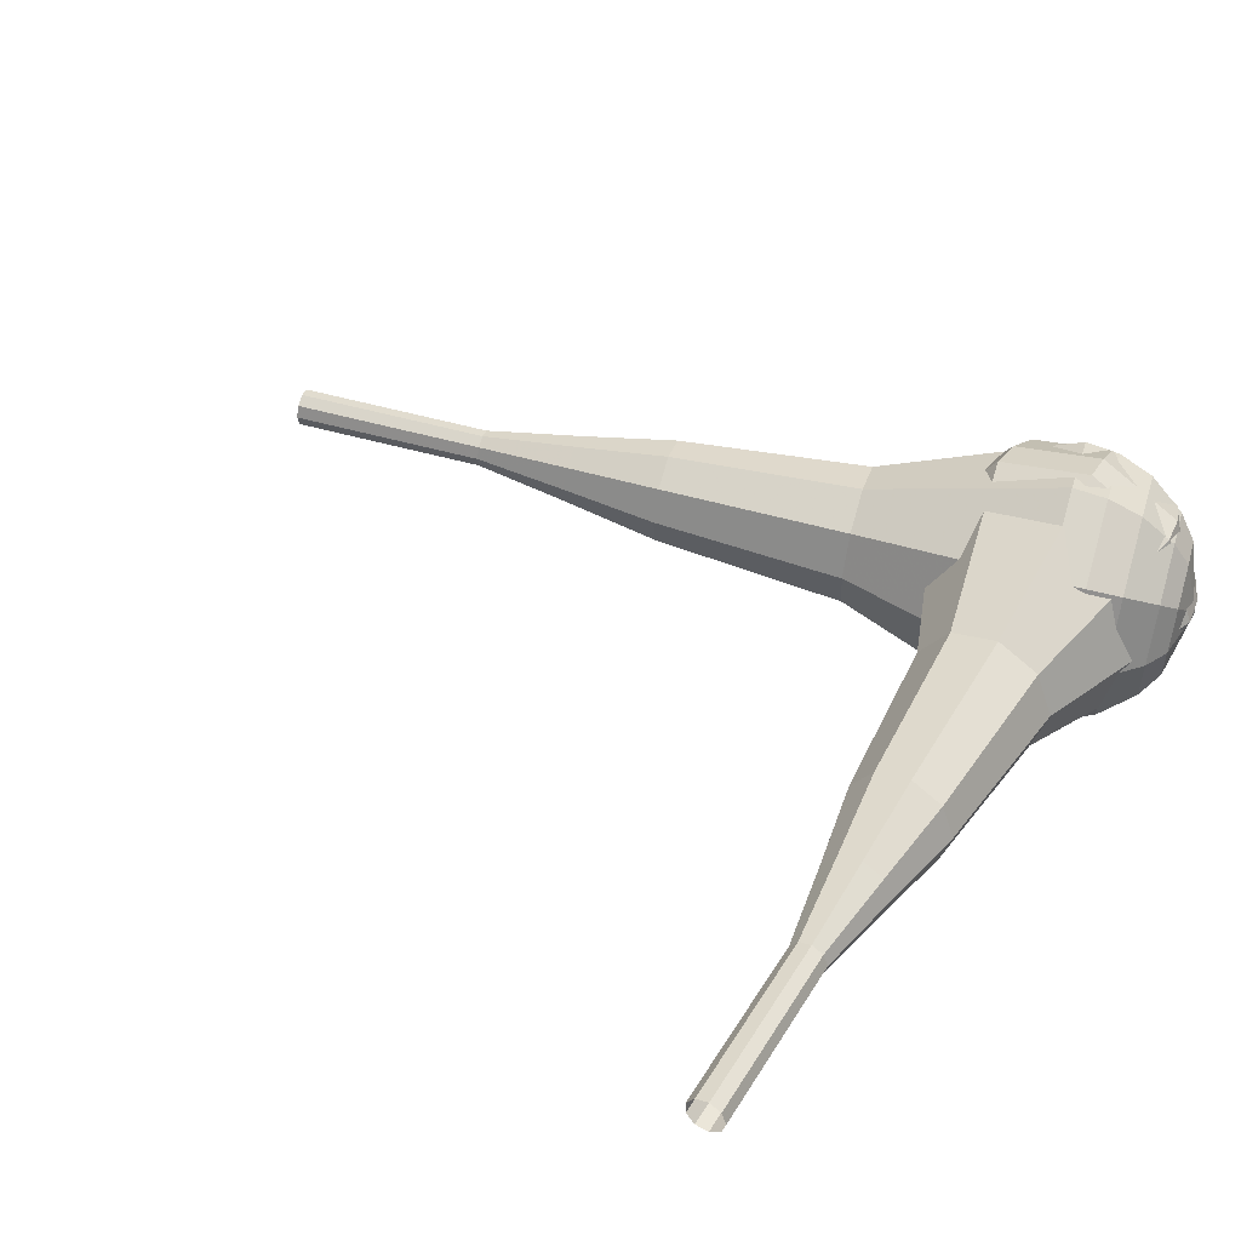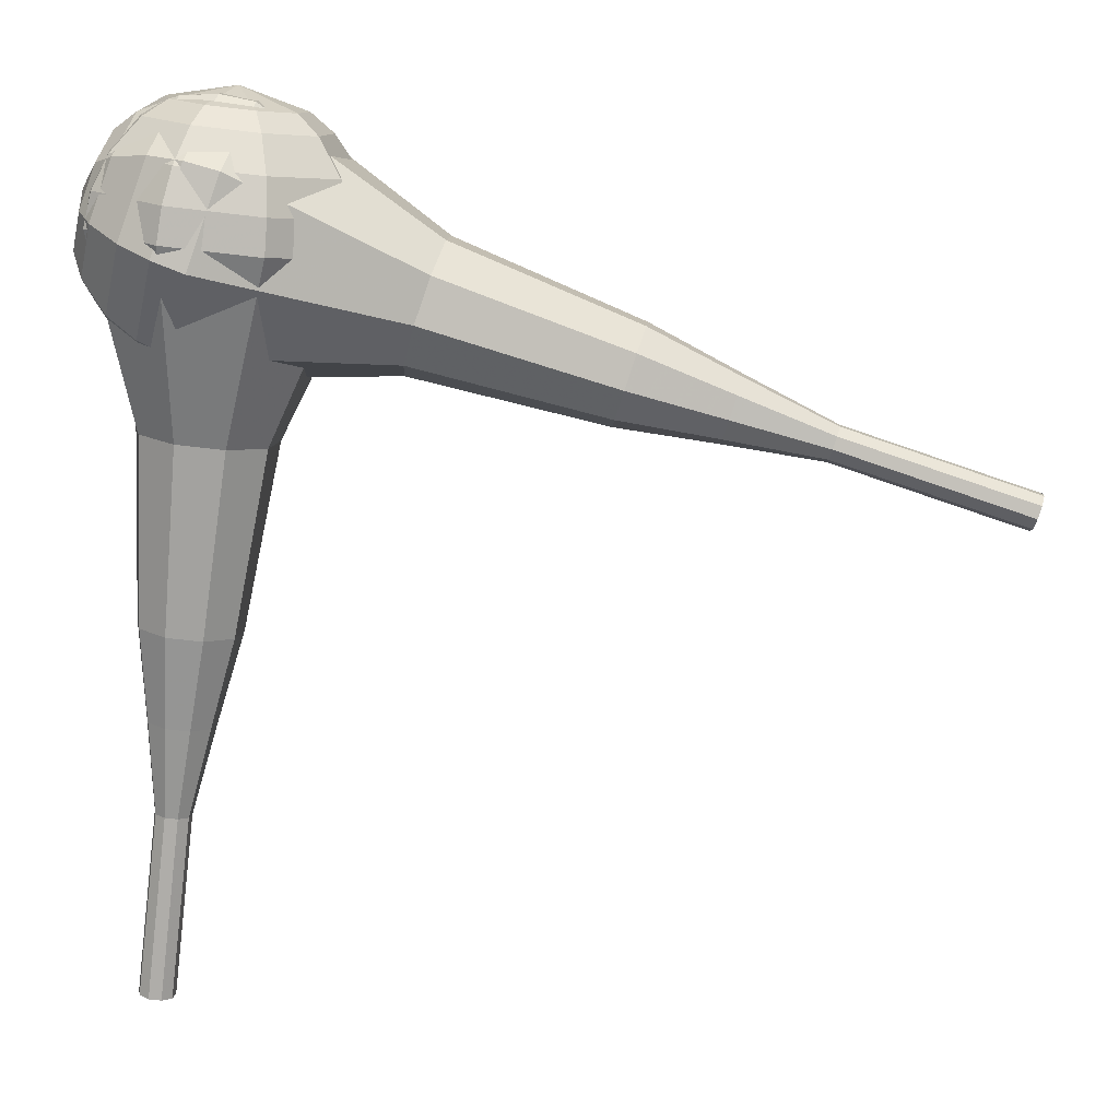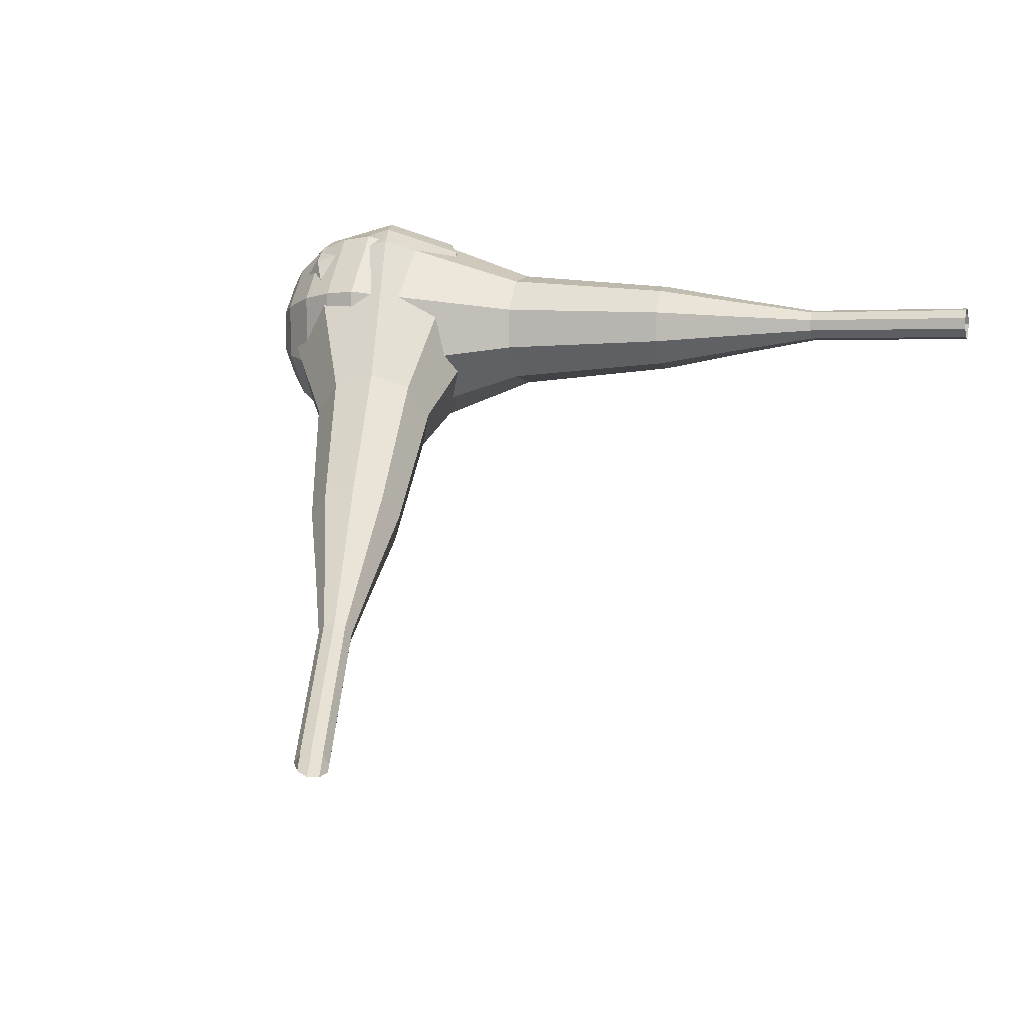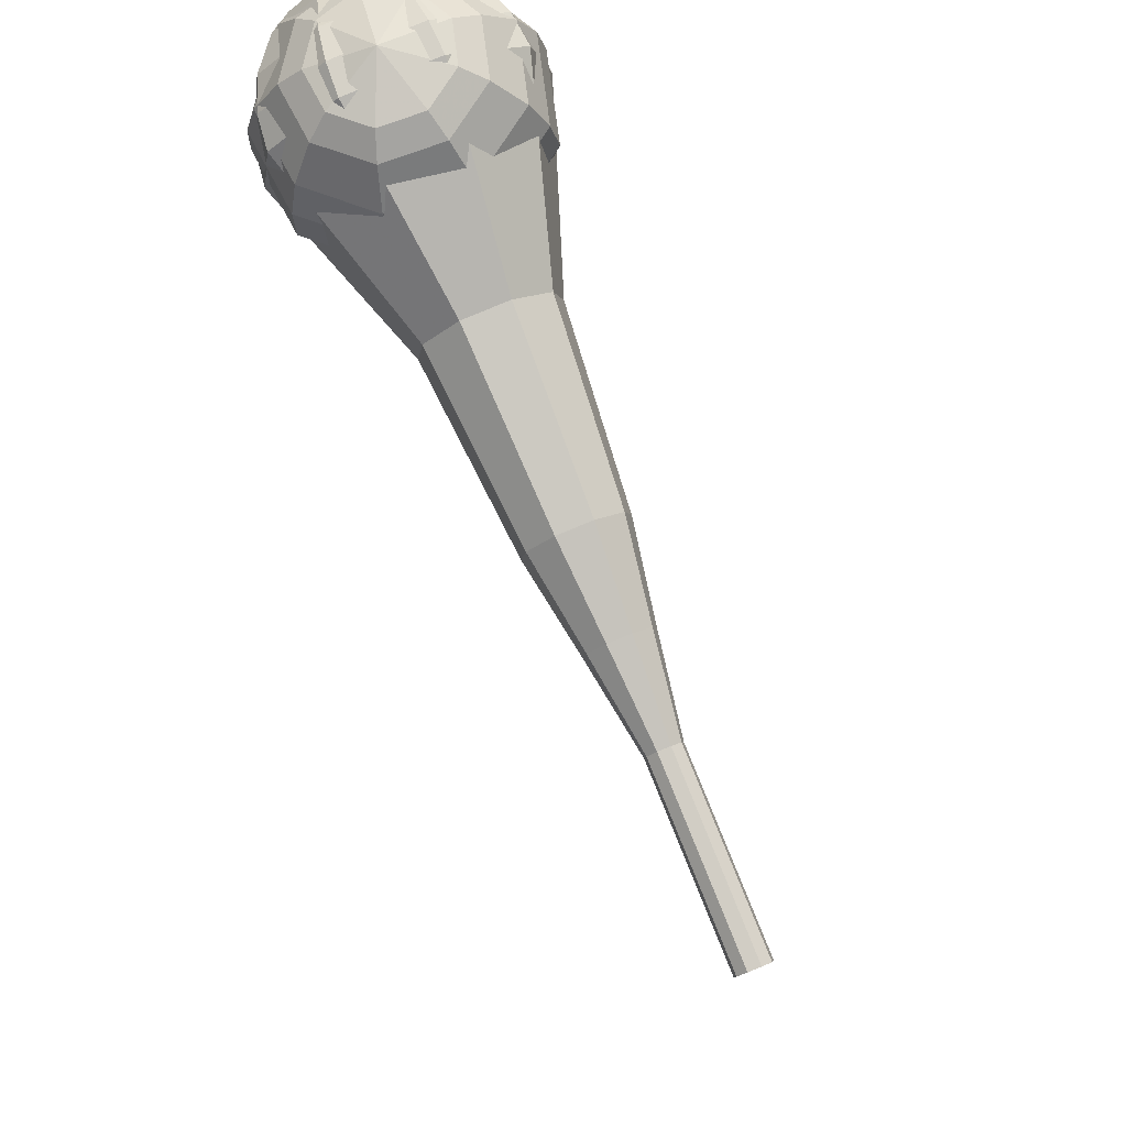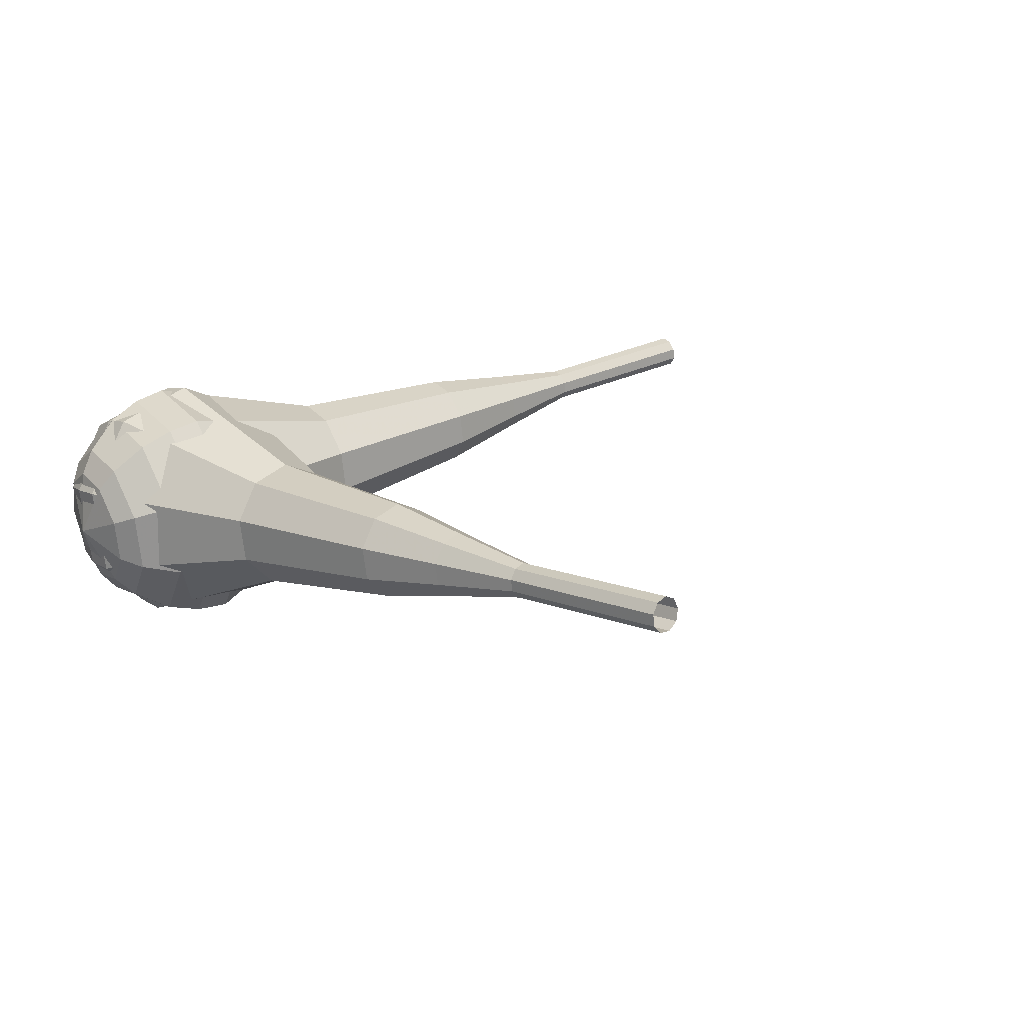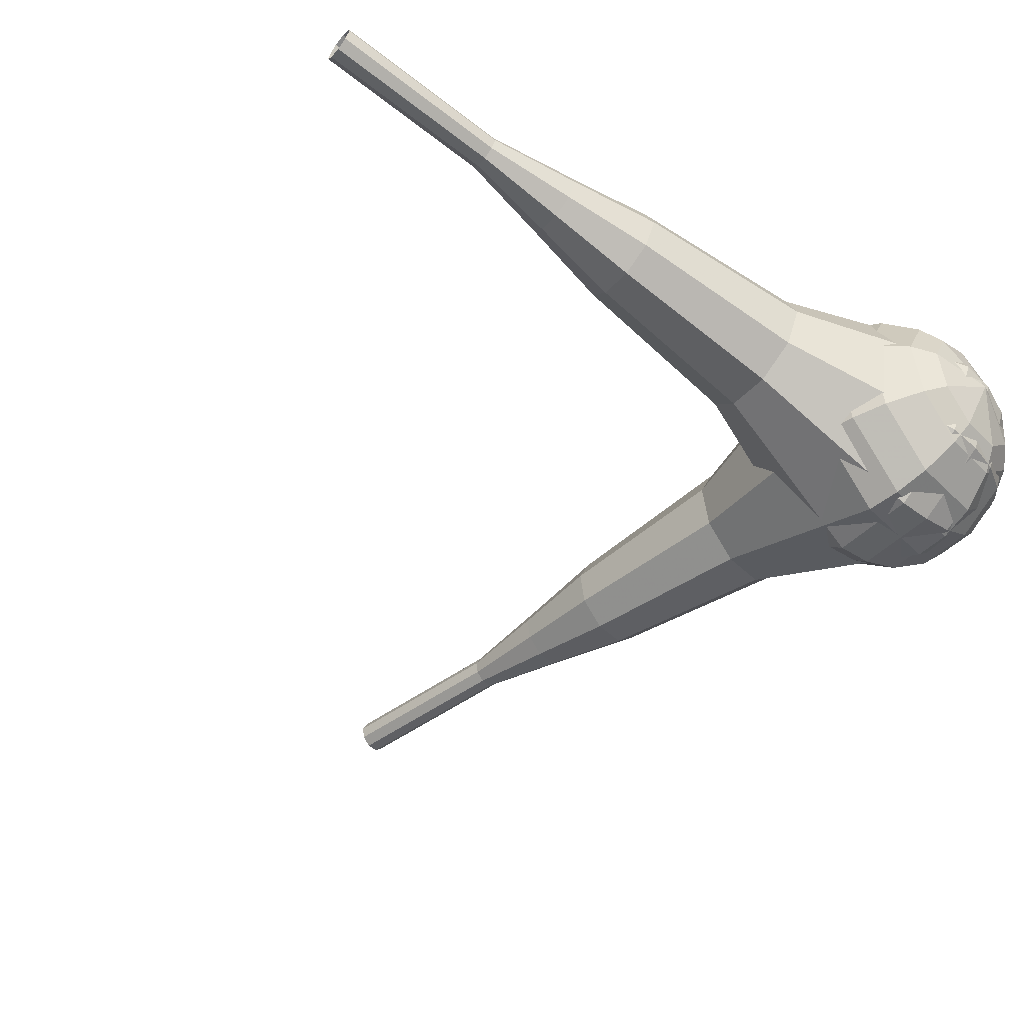
<metadata>
{"format":"obj","ext":"obj","renderer":"f3d","projection":"perspective","resolution":1024,"background":"white","views":[{"elev":53.2,"azim":-143.9,"up":"+Y"},{"elev":1.8,"azim":0.5,"up":"+Z"},{"elev":38.5,"azim":112.1,"up":"+Y"},{"elev":61.4,"azim":65.8,"up":"+Z"},{"elev":10.8,"azim":64.4,"up":"+Y"},{"elev":-43.2,"azim":-119.9,"up":"+Y"}]}
</metadata>
<code>
g tube1
v 180.4 149.4 87.27
v 180.2 149.2 86.66
v 180 148.6 86.33
v 180.1 147.9 86.45
v 180.2 147.5 86.94
v 180.5 147.5 87.59
v 180.6 147.9 88.09
v 180.7 148.6 88.2
v 180.6 149.2 87.88
v 180.4 149.4 87.27
v 175.3 149.5 88.98
v 175.1 149.3 88.37
v 175 148.7 88.05
v 175 148 88.16
v 175.2 147.5 88.66
v 175.4 147.5 89.31
v 175.6 148 89.8
v 175.6 148.7 89.92
v 175.5 149.2 89.59
v 175.3 149.5 88.98
v 170.3 149.6 90.7
v 170.1 149.3 90.09
v 170 148.7 89.77
v 170 148.1 89.88
v 170.1 147.6 90.38
v 170.4 147.6 91.02
v 170.5 148.1 91.52
v 170.6 148.7 91.63
v 170.5 149.3 91.31
v 170.3 149.6 90.7
v 165.2 150.5 92.42
v 164.9 150.1 91.28
v 164.6 149 90.67
v 164.7 147.7 90.88
v 165 146.9 91.81
v 165.4 146.9 93.02
v 165.7 147.7 93.95
v 165.8 148.9 94.16
v 165.6 150.1 93.56
v 165.2 150.5 92.42
v 160.2 151.5 94.13
v 159.6 150.9 92.42
v 159.3 149.2 91.51
v 159.4 147.3 91.83
v 159.8 146.1 93.22
v 160.4 146.1 95.04
v 160.9 147.3 96.44
v 161.1 149.2 96.76
v 160.8 150.9 95.84
v 160.2 151.5 94.13
v 150.1 152.6 97.57
v 149.4 151.7 95.28
v 148.9 149.5 94.07
v 149 147 94.49
v 149.6 145.3 96.35
v 150.5 145.3 98.78
v 151.1 147 100.6
v 151.3 149.5 101.1
v 150.9 151.7 99.85
v 150.1 152.6 97.57
v 140.1 156.5 101
v 138.5 154.8 96.44
v 137.6 150.3 94.01
v 137.9 145.3 94.85
v 139.1 142 98.57
v 140.7 141.9 103.4
v 142 145.2 107.1
v 142.4 150.3 108
v 141.6 154.7 105.6
v 140.1 156.5 101
v 138.3 156.3 101.6
v 136.8 154.6 97.19
v 135.9 150.3 94.83
v 136.1 145.4 95.65
v 137.3 142.2 99.25
v 138.9 142.2 104
v 140.2 145.4 107.6
v 140.5 150.3 108.4
v 139.8 154.6 106
v 138.3 156.3 101.6
v 136.5 155.5 102.2
v 135.2 154 98.26
v 134.4 150.2 96.15
v 134.6 145.8 96.88
v 135.6 143 100.1
v 137.1 142.9 104.3
v 138.2 145.8 107.5
v 138.5 150.1 108.3
v 137.9 154 106.2
v 136.5 155.5 102.2
v 134.7 154 102.8
v 133.7 152.9 99.79
v 133.1 150 98.19
v 133.3 146.6 98.74
v 134.1 144.4 101.2
v 135.2 144.4 104.4
v 136 146.6 106.9
v 136.3 149.9 107.4
v 135.8 152.9 105.8
v 134.7 154 102.8
v 133.8 152.7 103.1
v 133.1 151.9 100.9
v 132.6 149.7 99.73
v 132.7 147.3 100.1
v 133.3 145.7 101.9
v 134.1 145.7 104.3
v 134.8 147.3 106.1
v 134.9 149.7 106.5
v 134.6 151.9 105.3
v 133.8 152.7 103.1
v 132.9 149.1 103.4
v 132.9 149.1 103.4
v 132.9 149.1 103.4
v 132.9 149.1 103.4
v 132.9 149.1 103.4
v 132.9 149.1 103.4
v 132.9 149.1 103.4
v 132.9 149.1 103.4
v 132.9 149.1 103.4
v 132.9 149.1 103.4
f 1 2 12
f 12 11 1
f 2 3 13
f 13 12 2
f 3 4 14
f 14 13 3
f 4 5 15
f 15 14 4
f 5 6 16
f 16 15 5
f 6 7 17
f 17 16 6
f 7 8 18
f 18 17 7
f 8 9 19
f 19 18 8
f 9 10 20
f 20 19 9
f 11 12 22
f 22 21 11
f 12 13 23
f 23 22 12
f 13 14 24
f 24 23 13
f 14 15 25
f 25 24 14
f 15 16 26
f 26 25 15
f 16 17 27
f 27 26 16
f 17 18 28
f 28 27 17
f 18 19 29
f 29 28 18
f 19 20 30
f 30 29 19
f 21 22 32
f 32 31 21
f 22 23 33
f 33 32 22
f 23 24 34
f 34 33 23
f 24 25 35
f 35 34 24
f 25 26 36
f 36 35 25
f 26 27 37
f 37 36 26
f 27 28 38
f 38 37 27
f 28 29 39
f 39 38 28
f 29 30 40
f 40 39 29
f 31 32 42
f 42 41 31
f 32 33 43
f 43 42 32
f 33 34 44
f 44 43 33
f 34 35 45
f 45 44 34
f 35 36 46
f 46 45 35
f 36 37 47
f 47 46 36
f 37 38 48
f 48 47 37
f 38 39 49
f 49 48 38
f 39 40 50
f 50 49 39
f 41 42 52
f 52 51 41
f 42 43 53
f 53 52 42
f 43 44 54
f 54 53 43
f 44 45 55
f 55 54 44
f 45 46 56
f 56 55 45
f 46 47 57
f 57 56 46
f 47 48 58
f 58 57 47
f 48 49 59
f 59 58 48
f 49 50 60
f 60 59 49
f 51 52 62
f 62 61 51
f 52 53 63
f 63 62 52
f 53 54 64
f 64 63 53
f 54 55 65
f 65 64 54
f 55 56 66
f 66 65 55
f 56 57 67
f 67 66 56
f 57 58 68
f 68 67 57
f 58 59 69
f 69 68 58
f 59 60 70
f 70 69 59
f 61 62 72
f 72 71 61
f 62 63 73
f 73 72 62
f 63 64 74
f 74 73 63
f 64 65 75
f 75 74 64
f 65 66 76
f 76 75 65
f 66 67 77
f 77 76 66
f 67 68 78
f 78 77 67
f 68 69 79
f 79 78 68
f 69 70 80
f 80 79 69
f 71 72 82
f 82 81 71
f 72 73 83
f 83 82 72
f 73 74 84
f 84 83 73
f 74 75 85
f 85 84 74
f 75 76 86
f 86 85 75
f 76 77 87
f 87 86 76
f 77 78 88
f 88 87 77
f 78 79 89
f 89 88 78
f 79 80 90
f 90 89 79
f 81 82 92
f 92 91 81
f 82 83 93
f 93 92 82
f 83 84 94
f 94 93 83
f 84 85 95
f 95 94 84
f 85 86 96
f 96 95 85
f 86 87 97
f 97 96 86
f 87 88 98
f 98 97 87
f 88 89 99
f 99 98 88
f 89 90 100
f 100 99 89
f 91 92 102
f 102 101 91
f 92 93 103
f 103 102 92
f 93 94 104
f 104 103 93
f 94 95 105
f 105 104 94
f 95 96 106
f 106 105 95
f 96 97 107
f 107 106 96
f 97 98 108
f 108 107 97
f 98 99 109
f 109 108 98
f 99 100 110
f 110 109 99
f 101 102 112
f 112 111 101
f 102 103 113
f 113 112 102
f 103 104 114
f 114 113 103
f 104 105 115
f 115 114 104
f 105 106 116
f 116 115 105
f 106 107 117
f 117 116 106
f 107 108 118
f 118 117 107
f 108 109 119
f 119 118 108
f 109 110 120
f 120 119 109
v 134.4 156 61.62
v 134.9 155.6 61.48
v 135.6 155.6 61.41
v 136.1 156.1 61.43
v 136.2 156.7 61.55
v 135.8 157.3 61.7
v 135.2 157.5 61.81
v 134.6 157.2 61.84
v 134.2 156.6 61.76
v 134.4 156 61.62
v 135 155 66.55
v 135.5 154.6 66.4
v 136.2 154.7 66.33
v 136.7 155.1 66.35
v 136.8 155.8 66.47
v 136.4 156.3 66.62
v 135.8 156.5 66.74
v 135.2 156.3 66.76
v 134.8 155.7 66.69
v 135 155 66.55
v 135.6 154.1 71.47
v 136.1 153.7 71.33
v 136.8 153.7 71.25
v 137.3 154.2 71.28
v 137.4 154.8 71.39
v 137 155.4 71.54
v 136.4 155.6 71.66
v 135.8 155.3 71.68
v 135.4 154.7 71.61
v 135.6 154.1 71.47
v 135.4 152.7 76.39
v 136.4 151.9 76.12
v 137.7 152 75.98
v 138.7 152.9 76.03
v 138.8 154.1 76.25
v 138.2 155.2 76.53
v 137 155.5 76.75
v 135.8 155 76.8
v 135.2 153.9 76.65
v 135.4 152.7 76.39
v 135.2 151.2 81.31
v 136.7 150.1 80.91
v 138.7 150.2 80.7
v 140.1 151.5 80.78
v 140.3 153.4 81.1
v 139.3 155 81.52
v 137.5 155.5 81.85
v 135.7 154.8 81.92
v 134.8 153.1 81.71
v 135.2 151.2 81.31
v 135.6 148.9 91.16
v 137.6 147.3 90.63
v 140.2 147.5 90.34
v 142.1 149.2 90.44
v 142.4 151.7 90.87
v 141.1 153.8 91.44
v 138.7 154.6 91.87
v 136.3 153.6 91.97
v 135.1 151.3 91.69
v 135.6 148.9 91.16
v 133.7 145 101
v 137.7 141.9 99.94
v 142.8 142.2 99.37
v 146.6 145.7 99.57
v 147.3 150.7 100.4
v 144.6 154.9 101.6
v 139.8 156.4 102.4
v 135 154.4 102.6
v 132.6 149.9 102.1
v 133.7 145 101
v 134.1 144.7 102.8
v 138 141.8 101.8
v 142.9 142.1 101.3
v 146.6 145.4 101.4
v 147.3 150.3 102.3
v 144.7 154.4 103.4
v 140 155.8 104.2
v 135.4 153.9 104.4
v 133.1 149.5 103.9
v 134.1 144.7 102.8
v 135 144.8 104.7
v 138.4 142.2 103.7
v 142.8 142.4 103.2
v 146.1 145.4 103.4
v 146.8 149.8 104.2
v 144.4 153.4 105.1
v 140.2 154.7 105.9
v 136.1 153 106.1
v 134.1 149.1 105.6
v 135 144.8 104.7
v 136.5 145.3 106.5
v 139.1 143.3 105.8
v 142.5 143.5 105.4
v 145 145.8 105.5
v 145.5 149.1 106.1
v 143.7 151.9 106.9
v 140.5 152.8 107.4
v 137.4 151.5 107.6
v 135.8 148.5 107.2
v 136.5 145.3 106.5
v 137.7 145.8 107.4
v 139.7 144.4 106.9
v 142.1 144.5 106.6
v 144 146.2 106.7
v 144.3 148.6 107.1
v 143 150.6 107.7
v 140.7 151.3 108.1
v 138.4 150.4 108.2
v 137.2 148.2 107.9
v 137.7 145.8 107.4
v 140.9 147.6 108.3
v 140.9 147.6 108.3
v 140.9 147.6 108.3
v 140.9 147.6 108.3
v 140.9 147.6 108.3
v 140.9 147.6 108.3
v 140.9 147.6 108.3
v 140.9 147.6 108.3
v 140.9 147.6 108.3
v 140.9 147.6 108.3
f 121 122 132
f 132 131 121
f 122 123 133
f 133 132 122
f 123 124 134
f 134 133 123
f 124 125 135
f 135 134 124
f 125 126 136
f 136 135 125
f 126 127 137
f 137 136 126
f 127 128 138
f 138 137 127
f 128 129 139
f 139 138 128
f 129 130 140
f 140 139 129
f 131 132 142
f 142 141 131
f 132 133 143
f 143 142 132
f 133 134 144
f 144 143 133
f 134 135 145
f 145 144 134
f 135 136 146
f 146 145 135
f 136 137 147
f 147 146 136
f 137 138 148
f 148 147 137
f 138 139 149
f 149 148 138
f 139 140 150
f 150 149 139
f 141 142 152
f 152 151 141
f 142 143 153
f 153 152 142
f 143 144 154
f 154 153 143
f 144 145 155
f 155 154 144
f 145 146 156
f 156 155 145
f 146 147 157
f 157 156 146
f 147 148 158
f 158 157 147
f 148 149 159
f 159 158 148
f 149 150 160
f 160 159 149
f 151 152 162
f 162 161 151
f 152 153 163
f 163 162 152
f 153 154 164
f 164 163 153
f 154 155 165
f 165 164 154
f 155 156 166
f 166 165 155
f 156 157 167
f 167 166 156
f 157 158 168
f 168 167 157
f 158 159 169
f 169 168 158
f 159 160 170
f 170 169 159
f 161 162 172
f 172 171 161
f 162 163 173
f 173 172 162
f 163 164 174
f 174 173 163
f 164 165 175
f 175 174 164
f 165 166 176
f 176 175 165
f 166 167 177
f 177 176 166
f 167 168 178
f 178 177 167
f 168 169 179
f 179 178 168
f 169 170 180
f 180 179 169
f 171 172 182
f 182 181 171
f 172 173 183
f 183 182 172
f 173 174 184
f 184 183 173
f 174 175 185
f 185 184 174
f 175 176 186
f 186 185 175
f 176 177 187
f 187 186 176
f 177 178 188
f 188 187 177
f 178 179 189
f 189 188 178
f 179 180 190
f 190 189 179
f 181 182 192
f 192 191 181
f 182 183 193
f 193 192 182
f 183 184 194
f 194 193 183
f 184 185 195
f 195 194 184
f 185 186 196
f 196 195 185
f 186 187 197
f 197 196 186
f 187 188 198
f 198 197 187
f 188 189 199
f 199 198 188
f 189 190 200
f 200 199 189
f 191 192 202
f 202 201 191
f 192 193 203
f 203 202 192
f 193 194 204
f 204 203 193
f 194 195 205
f 205 204 194
f 195 196 206
f 206 205 195
f 196 197 207
f 207 206 196
f 197 198 208
f 208 207 197
f 198 199 209
f 209 208 198
f 199 200 210
f 210 209 199
f 201 202 212
f 212 211 201
f 202 203 213
f 213 212 202
f 203 204 214
f 214 213 203
f 204 205 215
f 215 214 204
f 205 206 216
f 216 215 205
f 206 207 217
f 217 216 206
f 207 208 218
f 218 217 207
f 208 209 219
f 219 218 208
f 209 210 220
f 220 219 209
f 211 212 222
f 222 221 211
f 212 213 223
f 223 222 212
f 213 214 224
f 224 223 213
f 214 215 225
f 225 224 214
f 215 216 226
f 226 225 215
f 216 217 227
f 227 226 216
f 217 218 228
f 228 227 217
f 218 219 229
f 229 228 218
f 219 220 230
f 230 229 219
f 221 222 232
f 232 231 221
f 222 223 233
f 233 232 222
f 223 224 234
f 234 233 223
f 224 225 235
f 235 234 224
f 225 226 236
f 236 235 225
f 226 227 237
f 237 236 226
f 227 228 238
f 238 237 227
f 228 229 239
f 239 238 228
f 229 230 240
f 240 239 229
g

</code>
